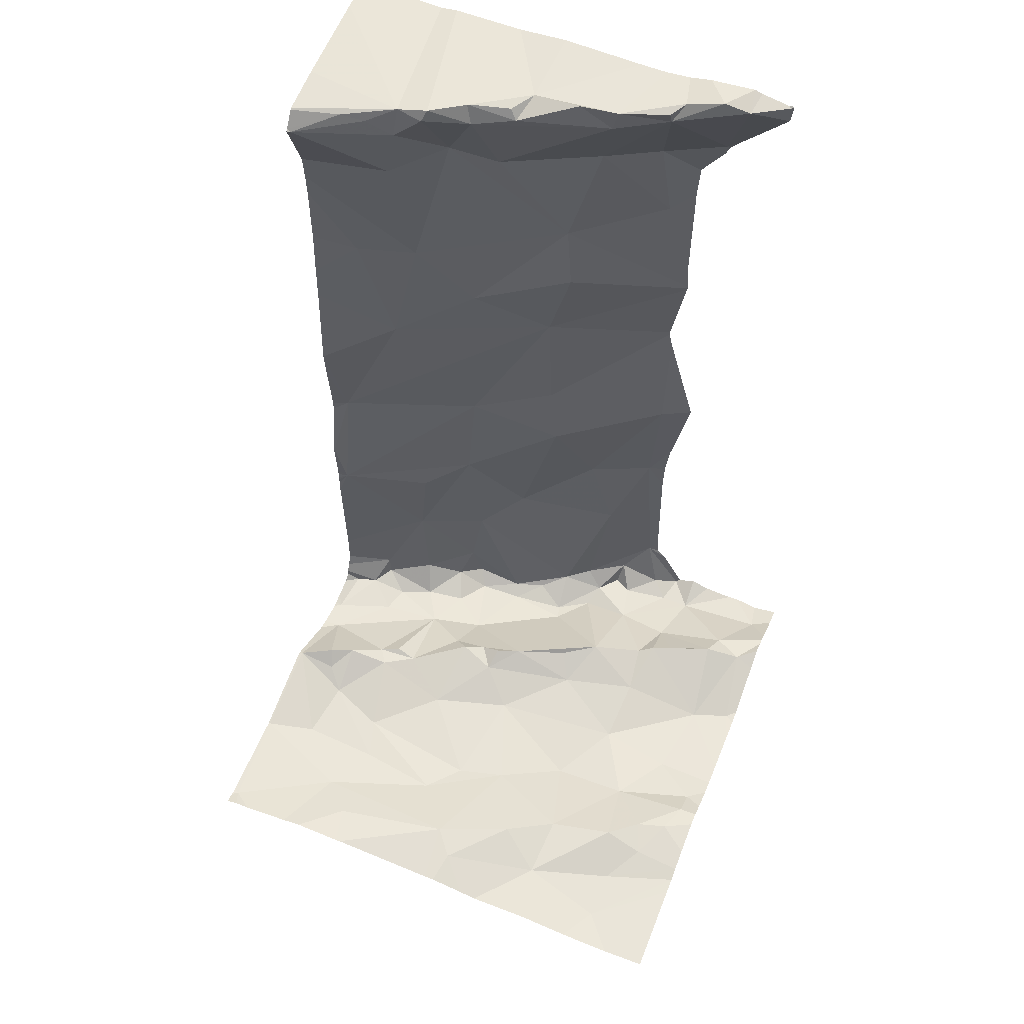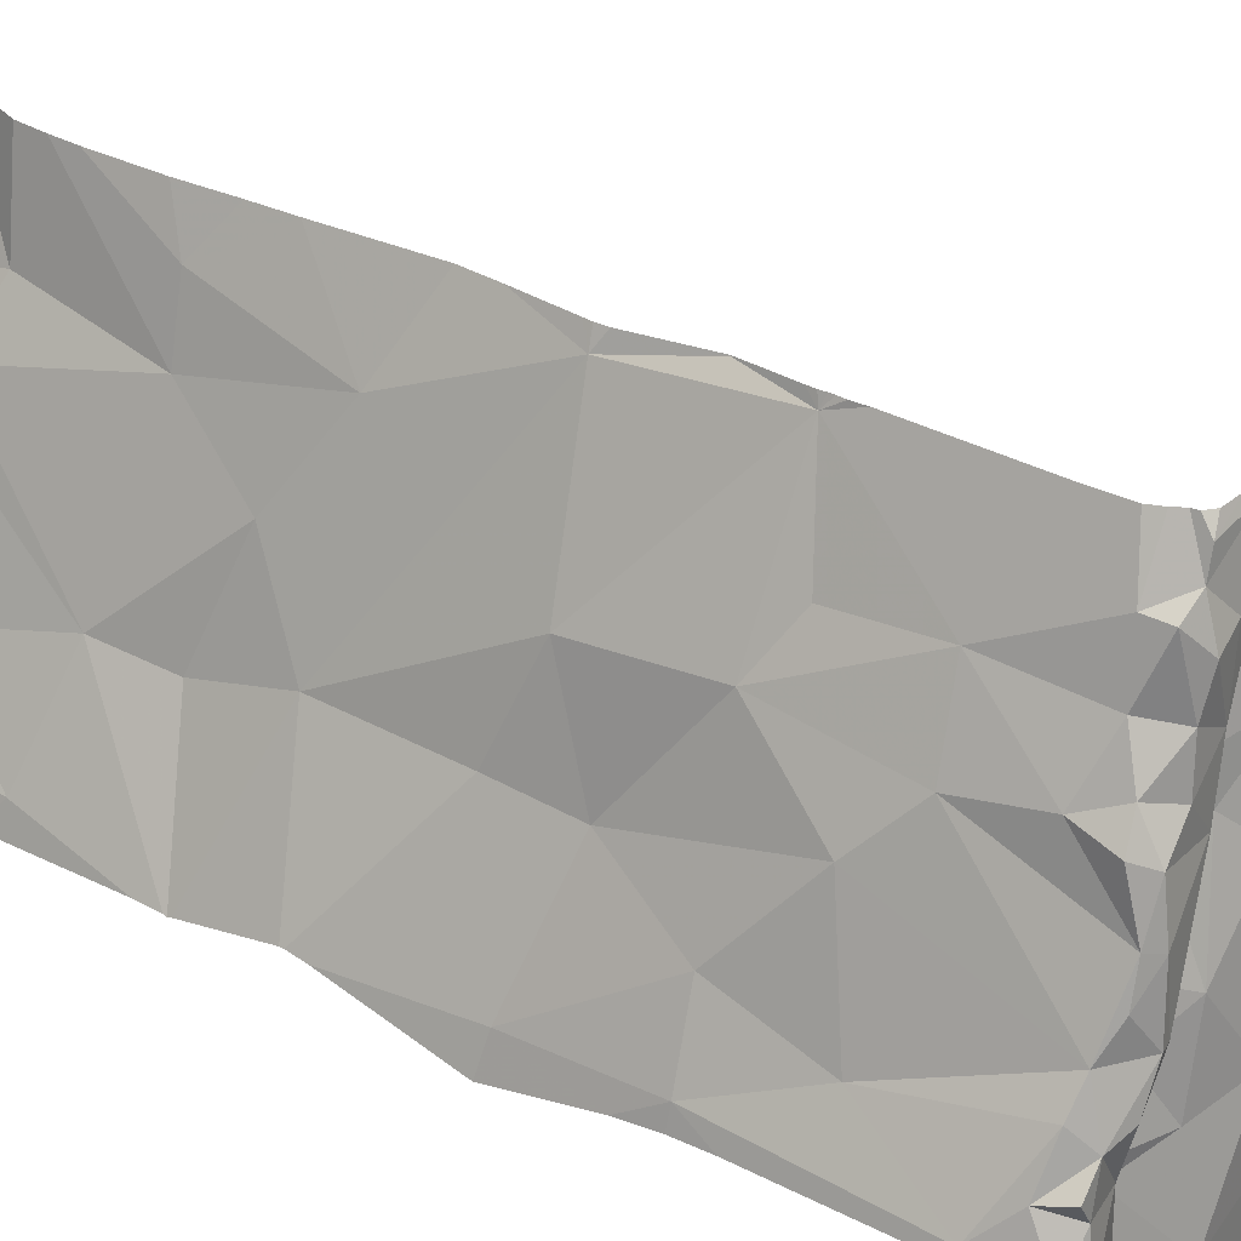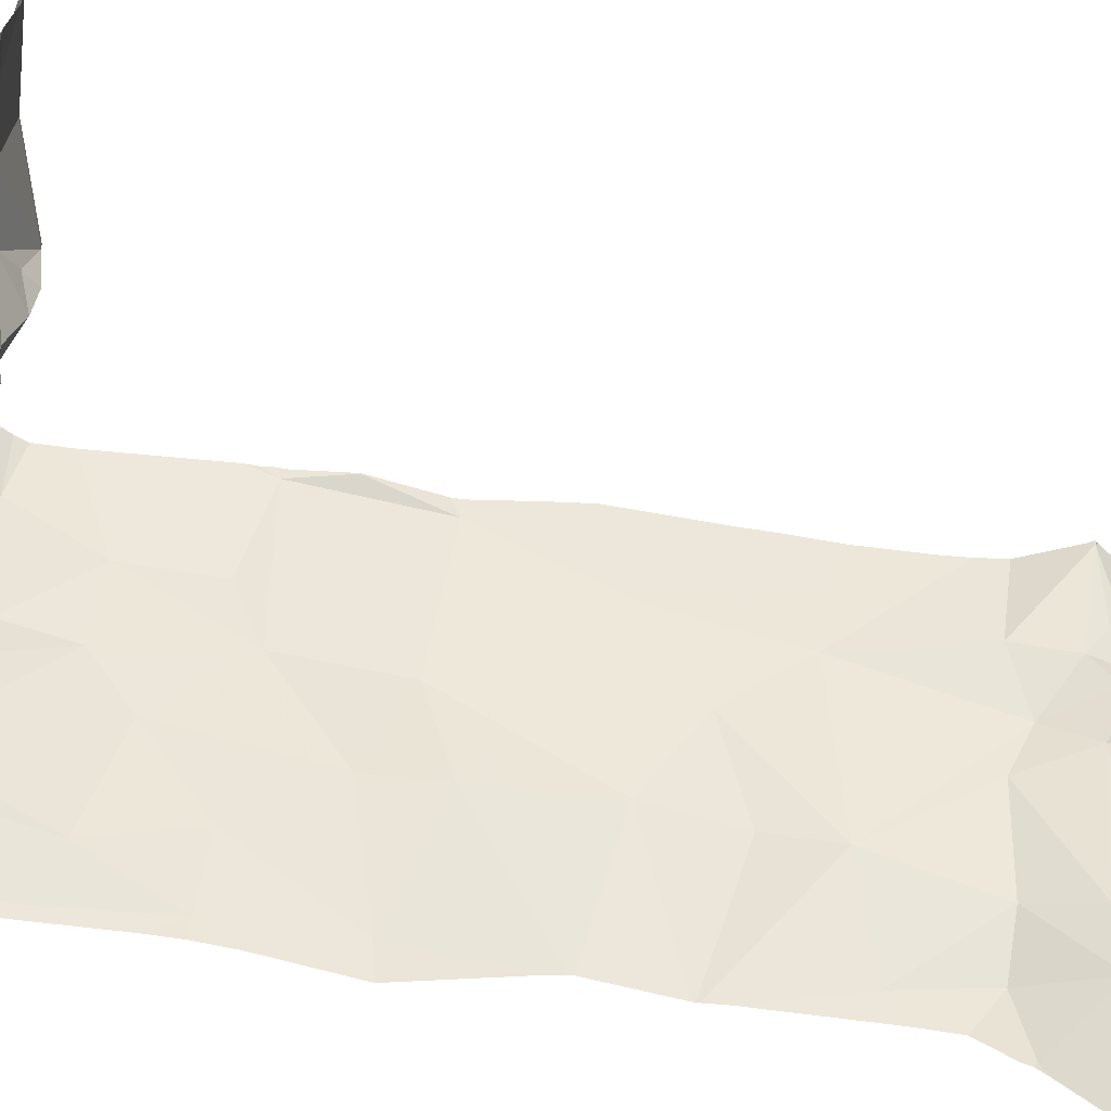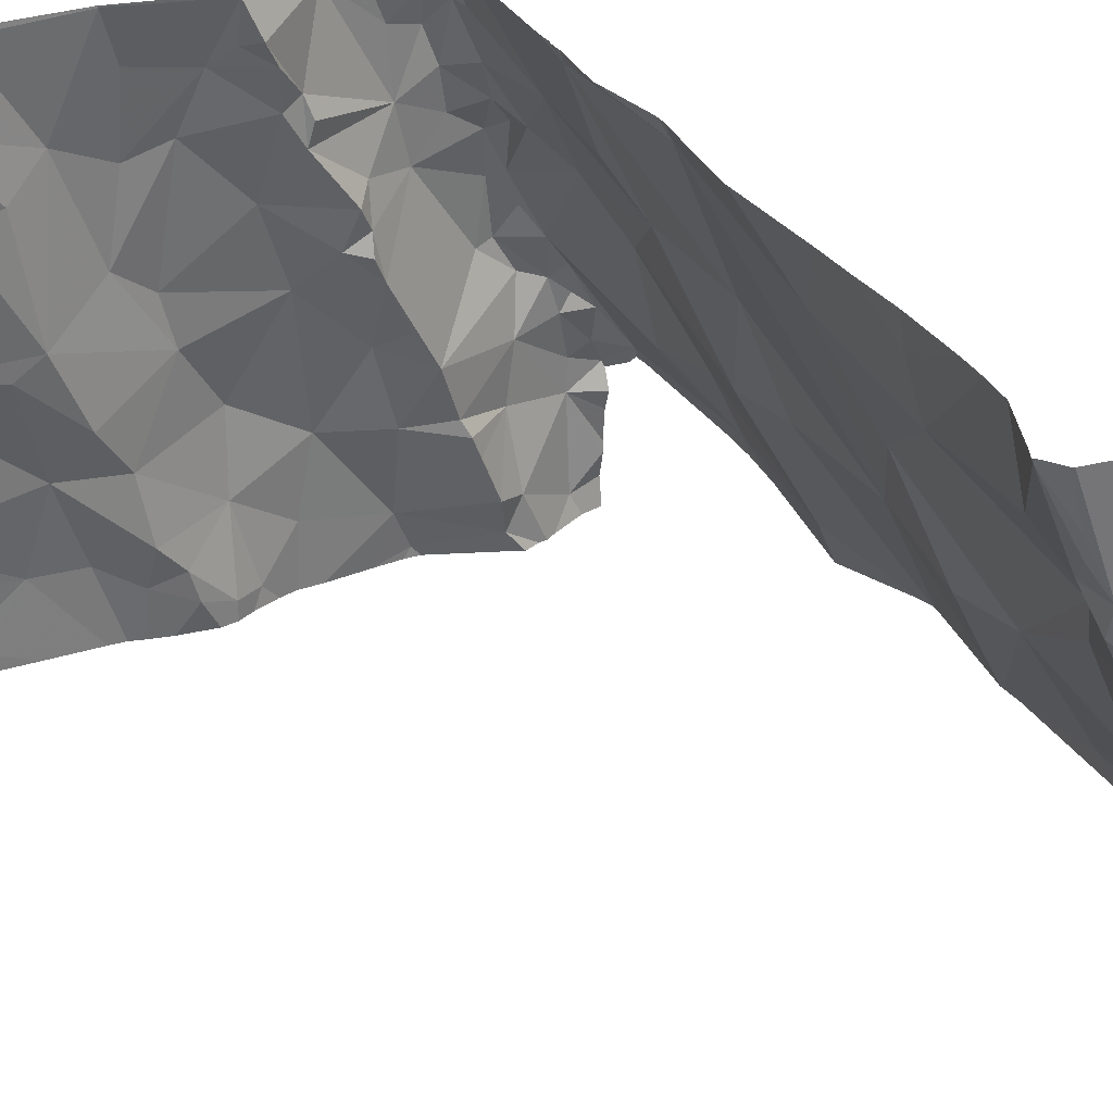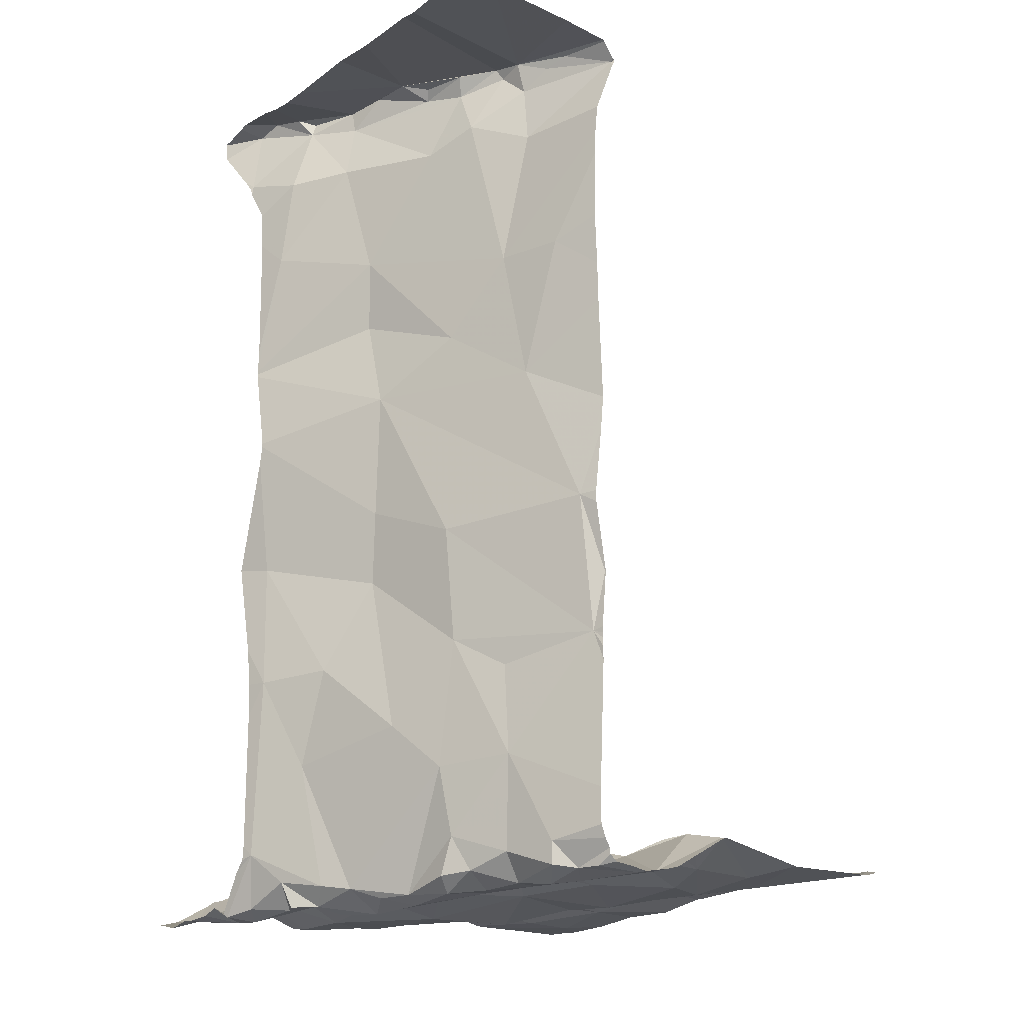
<metadata>
{"format":"obj","ext":"obj","renderer":"f3d","projection":"perspective","resolution":1024,"background":"white","views":[{"elev":54.9,"azim":-68.5,"up":"+Z"},{"elev":34.1,"azim":124.0,"up":"+Y"},{"elev":-62.0,"azim":-98.0,"up":"+Y"},{"elev":31.4,"azim":-26.9,"up":"+Y"},{"elev":-15.2,"azim":142.3,"up":"+Z"}]}
</metadata>
<code>
v -66.63 290.8 500.7
v -66.73 290.9 500.8
v -66.66 290.9 500.7
v -66.64 290.8 500.7
v -66.97 291.5 500.8
v -67.33 291.5 500.8
v -66.94 291.5 500.8
v -66.64 290.6 500.7
v -67.15 290.6 500.8
v -67.1 290.6 500.7
v -66.74 290.6 500.8
v -67.07 290.6 500.7
v -66.58 290.8 500.7
v -66.61 290.9 500.7
v -66.89 290.6 500.7
v -67.5 291.5 500.8
v -66.75 291.1 500.7
v -66.78 291.1 500.7
v -66.77 291.2 500.7
v -66.72 291 500.7
v -66.68 291 500.7
v -66.92 290.7 500.7
v -67.27 290.6 500.8
v -67.43 290.9 500.8
v -67.47 290.7 500.7
v -66.58 290.9 500.8
v -66.75 290.8 500.8
v -66.77 290.6 500.8
v -66.88 290.9 500.8
v -66.84 290.8 500.8
v -66.92 290.8 500.8
v -66.83 290.8 500.8
v -67.04 290.8 500.7
v -67.16 290.9 500.7
v -67.07 291.1 500.8
v -66.87 291.5 500.9
v -66.58 290.8 500.7
v -67.25 291.1 500.8
v -67.23 291 500.8
v -67.17 290.8 500.7
v -66.89 291.5 500.8
v -67.02 291.5 500.8
v -66.74 290.7 500.8
v -66.91 291.3 500.8
v -67.07 291.4 500.8
v -67.02 291.5 500.8
v -66.78 290.7 500.8
v -66.64 291 500.7
v -66.97 291.2 500.8
v -66.89 291.2 500.8
v -66.97 291.2 500.8
v -67.07 290.7 500.7
v -67.13 290.6 500.8
v -67.04 291.5 500.8
v -67.17 290.6 500.8
v -66.58 290.8 500.7
v -66.96 291.5 500.8
v -67.46 291.3 500.8
v -67.37 290.7 500.8
v -66.96 291 500.8
v -67.3 290.7 500.8
v -67.15 291.5 500.8
v -67.1 291.4 500.8
v -67.12 291.2 500.8
v -67.22 291.3 500.8
v -67.37 291 500.8
v -67.31 290.9 500.8
v -66.87 291.4 500.8
v -66.92 291.4 500.8
v -66.87 291.5 500.8
v -66.78 291.2 500.8
v -66.96 291.1 500.8
v -66.92 291 500.8
v -66.97 291.5 500.8
v -66.85 291.4 500.8
v -66.83 291.3 500.8
v -67.43 291.1 500.8
v -67.46 290.6 500.7
v -66.59 290.9 500.8
v -67.17 290.6 500.8
v -66.58 290.6 500.7
v -67.5 291.5 500.8
v -66.58 290.7 500.7
v -66.72 291.1 500.7
v -66.62 291 500.8
v -66.58 290.8 500.7
v -66.89 291.5 500.8
v -67.25 290.7 500.8
v -67.23 290.6 500.8
v -67.47 291.1 500.8
v -67.32 291.2 500.8
v -67.06 291.3 500.8
v -66.69 291.1 500.8
v -66.74 291.2 500.8
v -66.58 290.7 500.7
v -67.29 290.8 500.8
v -66.66 291 500.8
v -66.81 290.8 500.8
v -67.32 291.5 500.8
v -66.78 291.3 500.8
v -66.75 291.3 500.8
v -67.3 291.3 500.8
v -67.01 291.1 500.8
v -67.05 291.3 500.8
v -67.4 291.4 500.8
v -67.15 291.5 500.8
v -66.89 291.5 500.8
v -67.3 291.5 500.8
v -67.13 291.5 500.9
v -67.19 291.4 500.8
v -66.84 291.5 500.8
v -66.81 291.4 500.8
v -66.76 291.3 500.8
v -66.99 291.2 500.8
v -66.84 291.5 500.8
v -67.11 291.4 500.8
v -66.64 291 501
v -66.8 291.4 501
v -66.98 291.1 500.8
v -67.15 291.5 500.8
v -66.74 291.3 501
v -66.59 290.9 501.1
v -66.7 291.2 501
v -66.76 291.3 501.2
v -67.2 290.6 500.8
v -66.88 291.5 501.2
v -66.65 291 501.2
v -66.8 291.4 501.1
v -67.36 290.6 500.8
v -66.71 291.1 501.3
v -66.6 290.9 501.4
v -66.89 291.5 501.3
v -66.86 291.5 501.4
v -66.75 291.3 501.4
v -66.71 290.6 500.8
v -66.7 291.1 501.7
v -66.7 291.1 501.4
v -66.82 291.4 501.7
v -67.33 290.6 500.8
v -66.76 291.3 501.8
v -66.84 291.5 501.9
v -66.7 291.1 501.8
v -66.81 291.4 501.9
v -66.69 291.1 501.9
v -66.67 291 502.1
v -66.6 290.9 502
v -67.31 290.6 500.8
v -66.78 291.3 502.2
v -66.75 291.2 502.1
v -66.84 291.4 502.1
v -66.61 290.9 502.1
v -66.58 290.8 502.2
v -66.77 290.6 500.8
v -66.66 290.9 502.3
v -66.62 290.8 502.3
v -66.92 291.5 502.3
v -66.88 291.5 502.3
v -66.79 291.3 502.3
v -66.7 291 502.3
v -66.84 291.3 502.3
v -66.85 291.4 502.2
v -66.84 291.4 502.3
v -66.87 291.4 502.3
v -66.78 291.3 502.3
v -66.83 291.3 502.3
v -66.68 290.6 500.8
v -66.72 291.1 502.3
v -66.7 291 502.3
v -66.77 291.2 502.3
v -66.58 290.7 502.3
v -67.03 290.6 500.7
v -66.63 290.8 502.3
v -66.95 290.6 500.7
v -66.72 291.2 502.3
v -66.69 290.6 500.8
v -66.67 290.9 502.3
v -66.64 290.9 502.3
v -66.9 290.6 500.7
v -66.62 290.6 500.7
v -66.59 290.6 500.7
v -66.76 291.2 502.3
v -66.87 290.6 500.7
v -67.53 290.8 500.8
v -67.53 290.9 500.8
v -67.53 291.4 500.8
v -67.53 291.3 500.8
v -67.53 291.3 500.8
v -67.53 291.5 500.8
v -66.91 291.5 500.8
v -67.53 290.6 500.7
v -67.53 291 500.8
v -67.53 291 500.8
v -67.53 291.1 500.8
v -67.53 290.7 500.7
v -67.53 290.7 500.7
v -67.53 291.1 500.8
v -67.53 291.5 500.8
v -67.53 291.4 500.8
v -66.58 290.9 500.8
v -66.58 290.9 500.8
v -66.58 290.9 501.1
v -66.58 290.9 501.1
v -66.58 290.9 501.2
v -66.58 290.8 501.4
v -66.58 290.9 501.6
v -66.58 290.9 501.6
v -66.58 290.9 501.6
v -66.58 290.9 501.7
v -66.58 290.9 501.8
v -66.58 290.9 501.8
v -66.58 290.9 502
v -66.58 290.9 501.8
v -66.58 290.9 502.1
v -66.58 290.8 502.1
v -66.58 290.8 502.2
v -66.58 290.7 502.3
v -66.58 290.7 502.3
v -66.58 290.8 502.2
v -66.58 290.8 502.3
v -66.58 290.8 502.3
v -66.58 290.7 502.3
v -66.58 290.7 502.3
v -66.58 290.9 502.3
v -66.58 290.9 502.3
v -66.58 290.7 502.3
v -66.58 291 502.3
v -66.58 291 502.3
v -66.58 291.2 502.3
v -66.58 291.2 502.3
v -66.58 291.4 502.3
v -66.58 291.4 502.3
v -67.53 290.6 500.7
v -66.58 290.6 500.7
v -66.88 291.5 500.8
v -67.32 291.5 500.8
v -67.16 291.5 500.8
v -66.87 291.5 500.9
v -66.88 291.5 501.1
v -66.88 291.5 501.2
v -66.88 291.5 501.2
v -66.88 291.5 501.2
v -66.88 291.5 501.2
v -66.88 291.5 501.2
v -66.89 291.5 501.3
v -66.87 291.5 501.4
v -66.87 291.5 501.4
v -66.87 291.5 501.4
v -66.88 291.5 501.8
v -66.89 291.5 501.6
v -66.88 291.5 501.5
v -66.88 291.5 501.8
v -66.88 291.5 501.9
v -66.88 291.5 502.1
v -66.88 291.5 502.1
v -66.88 291.5 502.2
v -66.92 291.5 502.2
v -66.93 291.5 502.3
v -66.92 291.5 502.3
v -66.9 291.5 502.3
v -66.93 291.5 502.3
v -66.9 291.5 502.3
v -66.81 291.5 502.3
v -66.65 291.5 502.3
v -67.51 291.5 500.8
v -67.53 291.5 500.8
v -66.58 291.5 502.3
f 2 1 3
f 4 1 2
f 247 133 250
f 13 4 86
f 3 1 14
f 237 118 126
f 18 17 19
f 13 14 1
f 4 8 95
f 17 18 20
f 1 4 13
f 20 21 17
f 173 22 171
f 246 133 247
f 183 24 184
f 27 4 2
f 22 15 28
f 30 29 31
f 32 30 31
f 34 33 35
f 35 38 39
f 33 34 40
f 32 31 22
f 2 3 21
f 2 21 20
f 8 43 175
f 43 8 4
f 45 44 46
f 47 22 28
f 48 21 3
f 50 49 51
f 52 40 53
f 44 49 50
f 55 53 40
f 4 27 43
f 40 52 33
f 20 18 29
f 25 59 24
f 28 15 182
f 33 60 35
f 147 59 139
f 64 63 65
f 39 66 67
f 69 68 70
f 71 50 19
f 72 60 73
f 67 66 24
f 47 32 22
f 75 44 76
f 77 58 186
f 245 133 246
f 202 122 201
f 79 13 37
f 19 17 84
f 3 85 48
f 175 28 135
f 139 25 129
f 88 55 40
f 236 106 62
f 171 52 12
f 2 20 29
f 2 30 27
f 89 61 147
f 89 88 61
f 24 66 90
f 77 39 91
f 92 49 44
f 31 29 60
f 14 13 79
f 72 73 29
f 29 18 72
f 60 33 31
f 29 73 60
f 21 93 17
f 94 84 93
f 235 99 106
f 244 132 133
f 79 85 14
f 89 55 88
f 27 30 32
f 9 55 80
f 29 30 2
f 24 59 96
f 40 67 96
f 47 28 43
f 22 31 33
f 80 89 125
f 96 61 88
f 96 67 24
f 39 34 35
f 59 61 96
f 40 96 88
f 39 38 91
f 21 97 93
f 32 98 27
f 98 32 47
f 27 98 47
f 33 52 22
f 191 90 192
f 21 48 85
f 234 115 36
f 77 90 66
f 201 122 26
f 190 25 194
f 66 39 77
f 47 43 27
f 97 21 85
f 85 3 14
f 16 99 6
f 34 39 67
f 76 50 71
f 72 18 50
f 90 77 193
f 71 100 76
f 101 100 71
f 65 102 91
f 72 103 60
f 35 60 103
f 44 104 92
f 105 58 77
f 46 74 5
f 106 46 54
f 107 70 41
f 105 108 99
f 46 109 45
f 44 75 68
f 108 102 110
f 108 110 106
f 112 111 75
f 68 75 111
f 45 104 44
f 102 65 110
f 105 82 197
f 185 105 198
f 105 99 82
f 102 105 91
f 100 113 112
f 114 64 103
f 100 112 75
f 50 18 19
f 76 100 75
f 44 69 46
f 50 76 44
f 64 35 103
f 92 63 64
f 64 38 35
f 102 108 105
f 91 105 77
f 84 94 19
f 68 69 44
f 110 65 63
f 93 84 17
f 51 72 50
f 19 94 71
f 94 101 71
f 69 70 74
f 107 74 70
f 74 46 69
f 7 107 189
f 111 70 68
f 111 115 70
f 40 34 67
f 52 53 10
f 243 126 132
f 200 79 37
f 199 79 200
f 64 65 38
f 91 38 65
f 109 116 45
f 79 117 97
f 97 85 79
f 112 113 118
f 103 72 119
f 110 120 106
f 41 115 234
f 103 51 114
f 45 116 63
f 99 108 106
f 116 109 120
f 120 110 116
f 121 113 94
f 113 101 94
f 106 109 46
f 235 106 236
f 92 64 114
f 114 49 92
f 45 63 92
f 109 106 120
f 100 101 113
f 72 51 119
f 114 51 49
f 103 119 51
f 116 110 63
f 115 111 112
f 92 104 45
f 113 121 118
f 118 115 112
f 93 97 117
f 36 118 237
f 122 79 26
f 93 117 123
f 123 121 93
f 121 94 93
f 122 117 79
f 121 123 124
f 242 126 243
f 237 126 238
f 127 123 117
f 118 121 124
f 117 122 127
f 124 128 118
f 126 118 128
f 123 130 124
f 130 123 127
f 126 128 124
f 131 122 203
f 122 131 127
f 133 132 126
f 243 132 244
f 124 134 126
f 131 130 127
f 124 130 134
f 241 126 242
f 134 136 133
f 137 130 131
f 137 131 205
f 130 137 134
f 244 133 245
f 134 133 126
f 137 136 134
f 138 133 136
f 136 137 206
f 133 138 249
f 136 140 138
f 248 141 251
f 142 136 208
f 140 136 142
f 140 143 138
f 143 141 138
f 145 144 146
f 144 142 209
f 240 126 241
f 146 144 210
f 144 148 143
f 143 140 144
f 140 142 144
f 253 143 254
f 144 149 148
f 145 149 144
f 254 150 255
f 151 145 146
f 152 151 213
f 151 146 211
f 148 150 143
f 155 154 152
f 258 157 259
f 159 158 149
f 161 160 162
f 148 149 158
f 161 163 156
f 150 161 156
f 148 158 160
f 159 145 154
f 158 164 165
f 168 167 159
f 159 167 169
f 255 156 256
f 148 160 161
f 157 156 163
f 165 160 158
f 164 158 169
f 161 162 163
f 169 158 159
f 149 145 159
f 154 151 152
f 168 159 154
f 154 145 151
f 170 155 216
f 161 150 148
f 216 152 218
f 239 126 240
f 219 155 220
f 167 168 174
f 168 176 177
f 223 172 224
f 238 126 239
f 165 164 174
f 259 162 261
f 164 181 174
f 174 181 169
f 168 177 223
f 174 168 226
f 233 81 180
f 220 170 225
f 169 181 164
f 36 115 118
f 172 177 154
f 167 174 169
f 165 162 160
f 162 157 163
f 154 176 168
f 154 155 172
f 154 177 176
f 78 190 232
f 165 174 229
f 162 165 230
f 183 25 24
f 125 89 23
f 26 79 199
f 184 24 191
f 80 55 89
f 185 58 105
f 186 58 185
f 56 4 83
f 187 77 186
f 189 107 87
f 188 82 264
f 83 4 95
f 87 107 41
f 37 13 86
f 129 190 78
f 86 4 56
f 191 24 90
f 23 89 147
f 192 90 196
f 193 77 187
f 12 52 10
f 95 8 81
f 194 25 195
f 195 25 183
f 81 8 180
f 41 70 115
f 196 90 193
f 11 28 153
f 197 82 188
f 198 105 197
f 203 122 202
f 9 53 55
f 204 131 203
f 62 106 54
f 205 131 204
f 206 137 205
f 10 53 9
f 129 25 190
f 207 136 206
f 208 136 207
f 54 46 42
f 209 142 208
f 135 28 11
f 210 144 209
f 211 146 212
f 139 59 25
f 42 46 5
f 212 146 210
f 213 151 211
f 214 152 213
f 147 61 59
f 215 152 214
f 5 74 57
f 153 28 182
f 216 155 152
f 217 170 216
f 6 99 235
f 166 8 175
f 218 152 215
f 219 172 155
f 175 43 28
f 220 155 170
f 221 170 222
f 171 22 52
f 222 170 217
f 223 177 172
f 173 15 22
f 16 82 99
f 224 172 219
f 225 170 221
f 178 15 173
f 226 168 223
f 7 74 107
f 227 174 226
f 182 15 178
f 228 174 227
f 229 174 228
f 179 8 166
f 230 165 229
f 231 162 230
f 57 74 7
f 263 231 266
f 180 8 179
f 248 138 141
f 249 138 248
f 250 133 249
f 251 141 252
f 252 141 253
f 253 141 143
f 254 143 150
f 255 150 156
f 256 156 257
f 257 156 260
f 258 156 157
f 259 157 162
f 260 156 258
f 261 162 262
f 262 162 263
f 263 162 231
f 264 82 16
f 265 188 264

</code>
